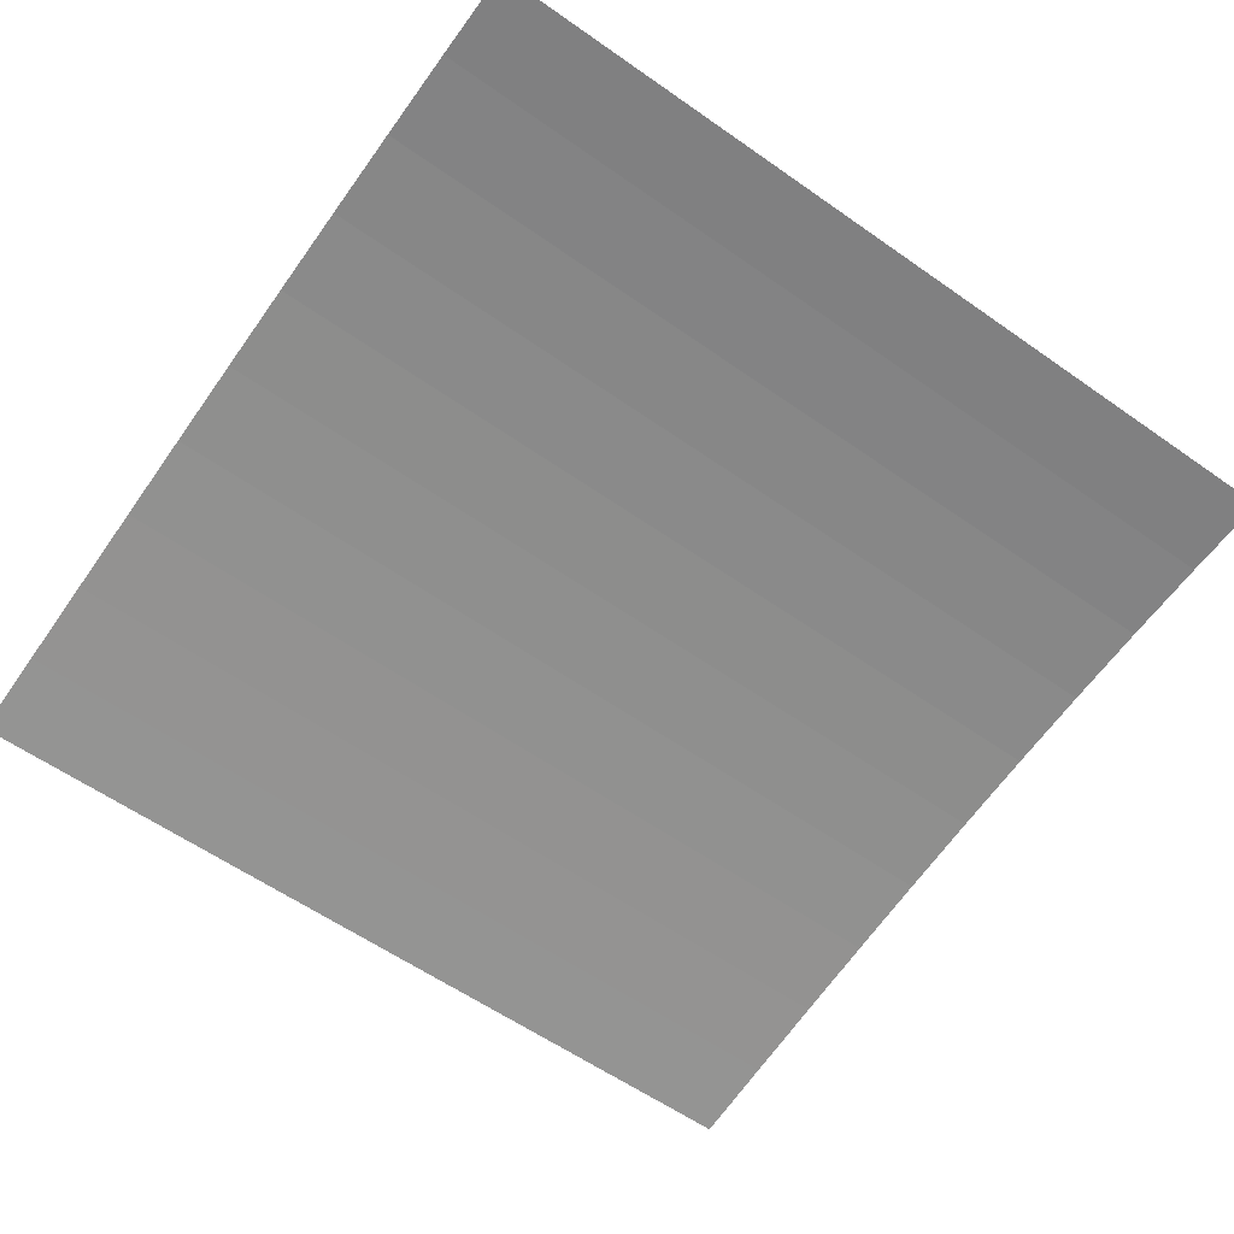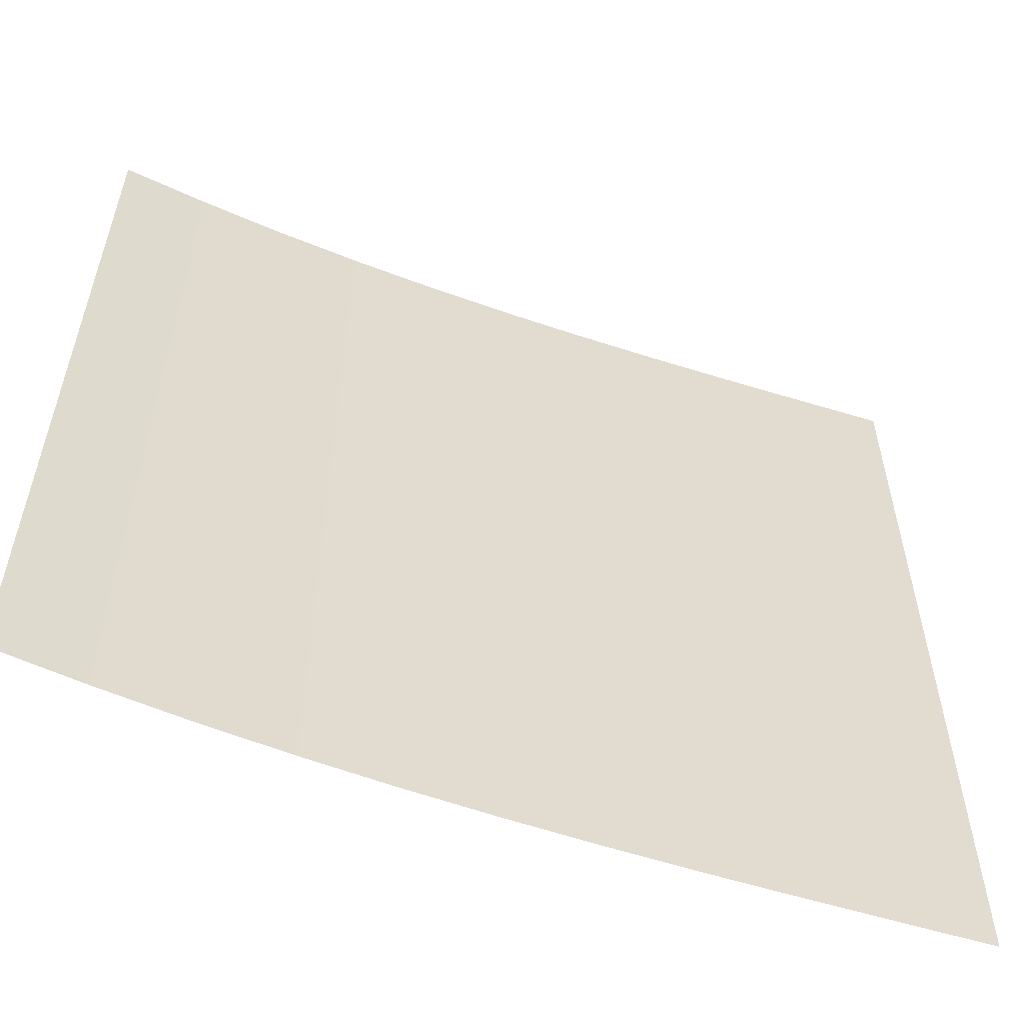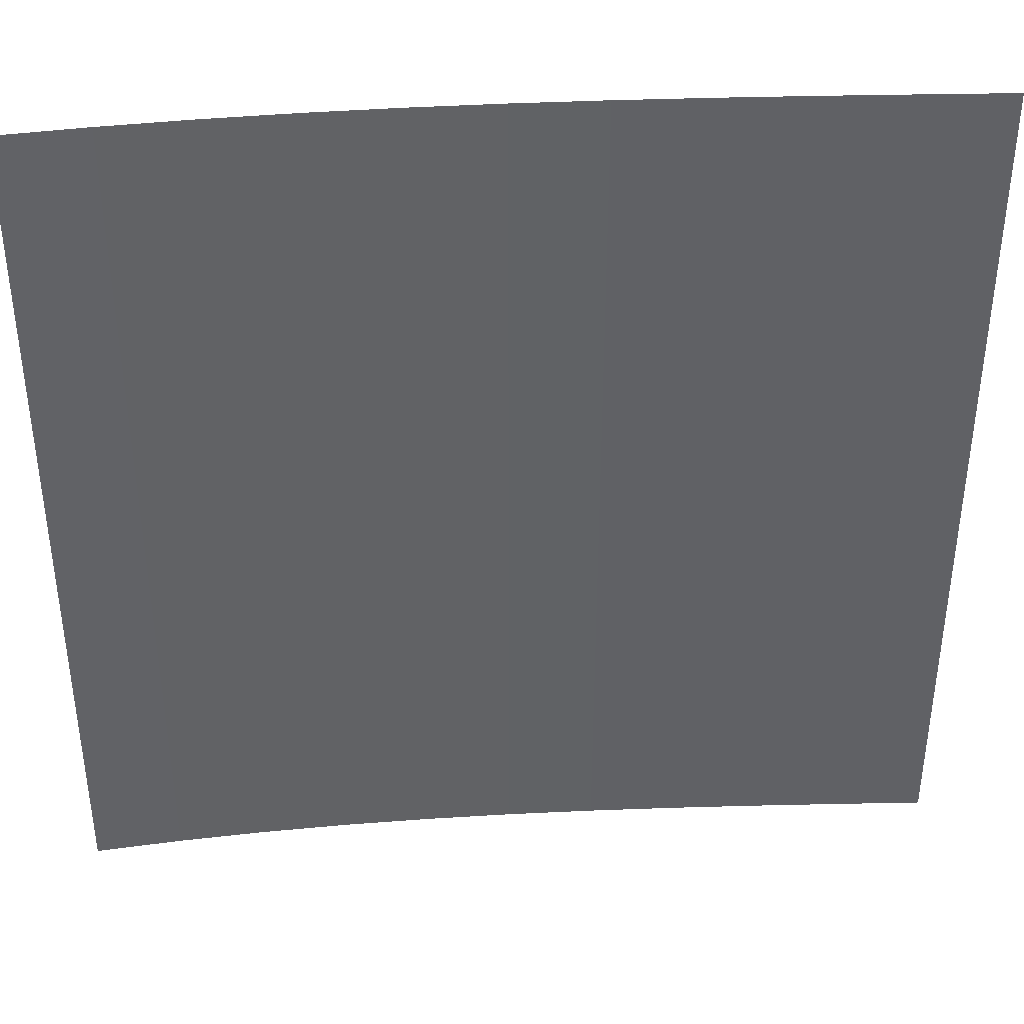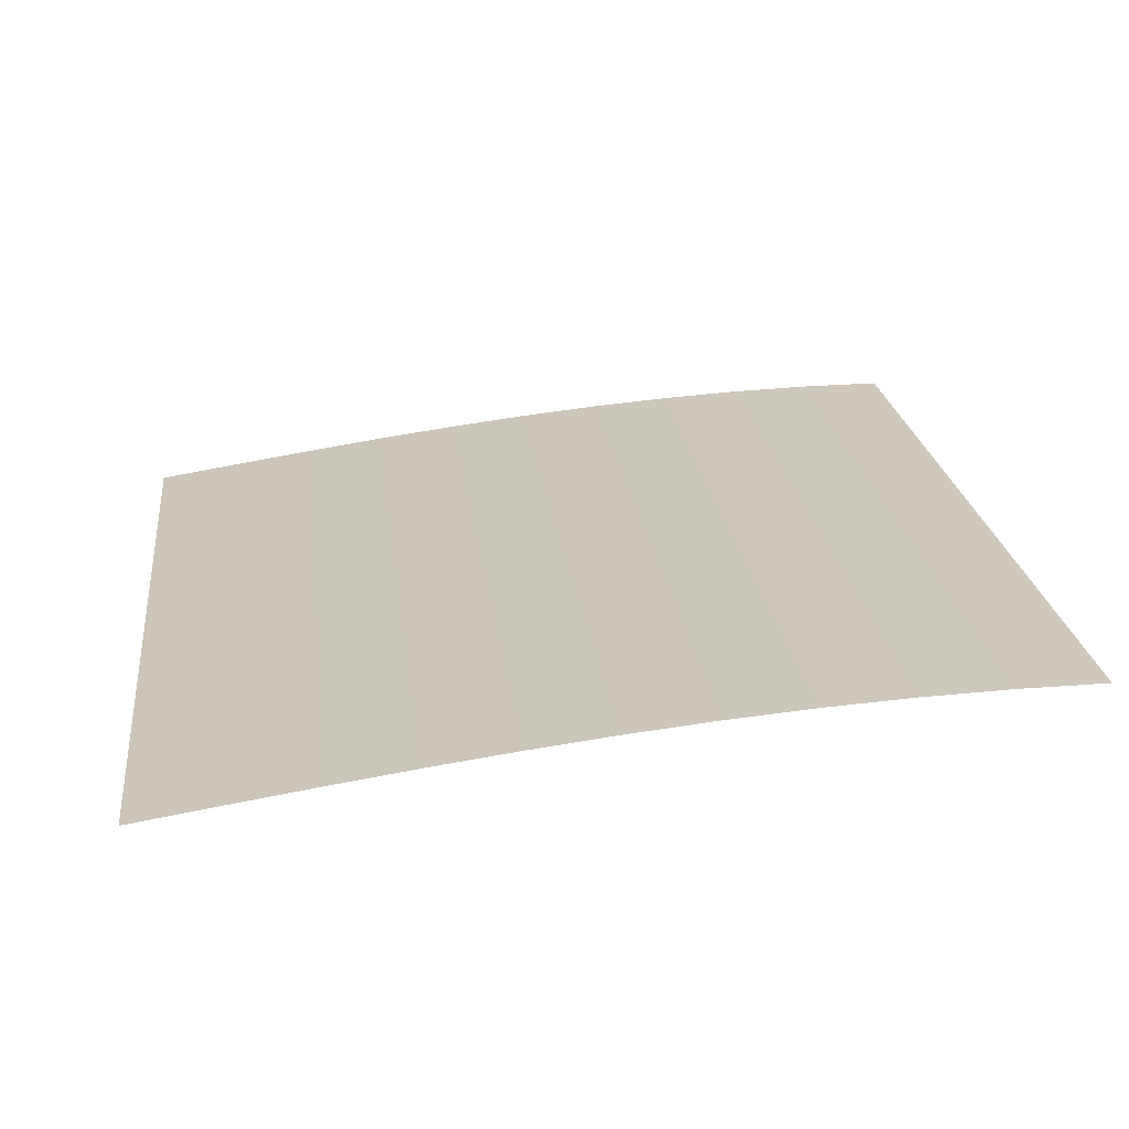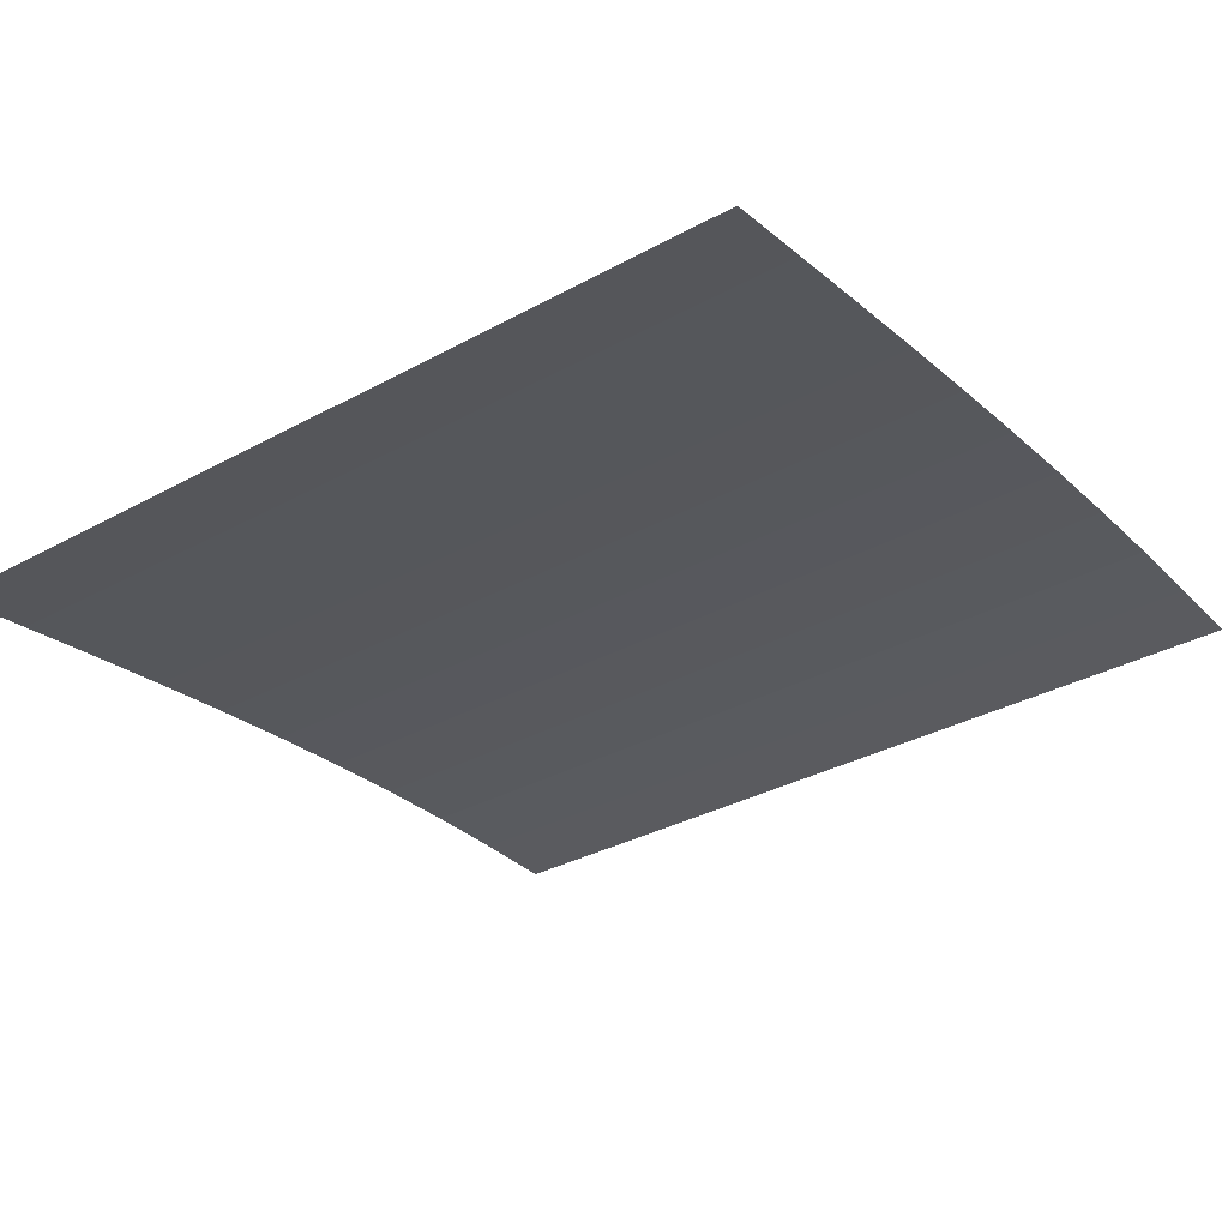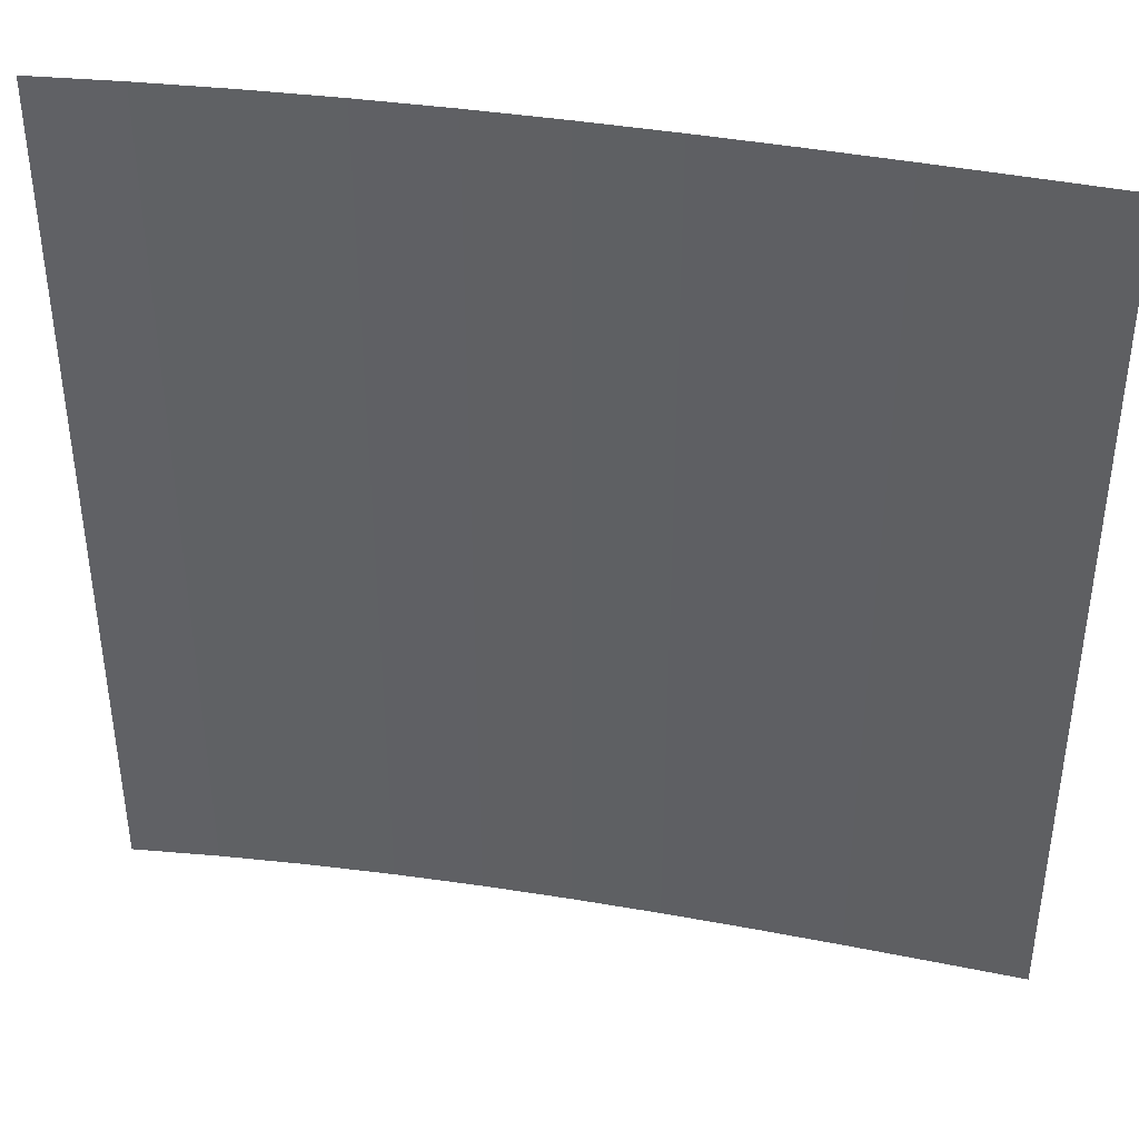
<metadata>
{"format":"obj","ext":"obj","renderer":"f3d","projection":"perspective","resolution":1024,"background":"white","views":[{"elev":-59.4,"azim":-125.8,"up":"+Y"},{"elev":-57.5,"azim":-26.5,"up":"+Z"},{"elev":39.8,"azim":-10.3,"up":"+Z"},{"elev":22.3,"azim":173.3,"up":"+Y"},{"elev":-34.1,"azim":126.4,"up":"+Y"},{"elev":40.9,"azim":5.3,"up":"+Z"}]}
</metadata>
<code>
o Grass_Plane.000
v -4 0.9877 -5
v -5 1 -5
v -4 0.9877 5
v -5 1 5
v -3 0.9511 -5
v -3 0.9511 5
v -2 0.891 -5
v -2 0.891 5
v -1 0.809 -5
v -1 0.809 5
v 1e-06 0.7071 -5
v 2e-06 0.7071 5
v 1 0.5878 -5
v 1 0.5878 5
v 2 0.454 -5
v 2 0.454 5
v 3 0.309 -5
v 3 0.309 5
v 4 0.1564 -5
v 4 0.1564 5
v 5 0 -5
v 5 0 5
f 2 4 3
f 3 6 5
f 6 8 7
f 7 8 10
f 9 10 12
f 12 14 13
f 14 16 15
f 16 18 17
f 18 20 19
f 20 22 21
f 1 2 3
f 1 3 5
f 5 6 7
f 9 7 10
f 11 9 12
f 11 12 13
f 13 14 15
f 15 16 17
f 17 18 19
f 19 20 21
o Road_Plane.002
v -4 0.9887 -3
v -5 1.001 -3
v -4 0.9887 3
v -5 1.001 3
v -3 0.9521 -3
v -3 0.9521 3
v -2 0.892 -3
v -2 0.892 3
v -1 0.81 -3
v -1 0.81 3
v -0 0.7081 -3
v 0 0.7081 3
v 1 0.5888 -3
v 1 0.5888 3
v 2 0.455 -3
v 2 0.455 3
v 3 0.31 -3
v 3 0.31 3
v 4 0.1574 -3
v 4 0.1574 3
v 5 0.001 -3
v 5 0.001 3
f 24 26 25
f 25 28 27
f 28 30 29
f 30 32 31
f 32 34 33
f 34 36 35
f 36 38 37
f 38 40 39
f 40 42 41
f 42 44 43
f 23 24 25
f 23 25 27
f 27 28 29
f 29 30 31
f 31 32 33
f 33 34 35
f 35 36 37
f 37 38 39
f 39 40 41
f 41 42 43

</code>
